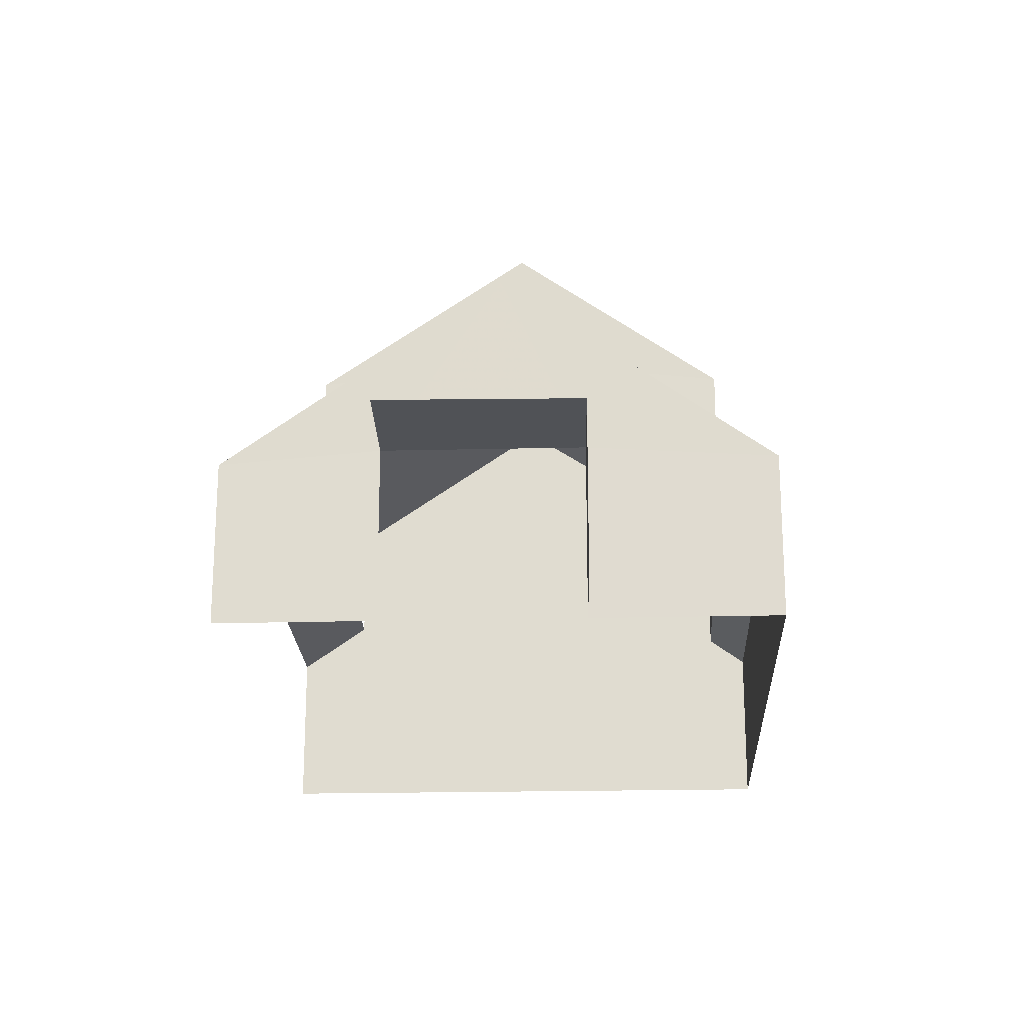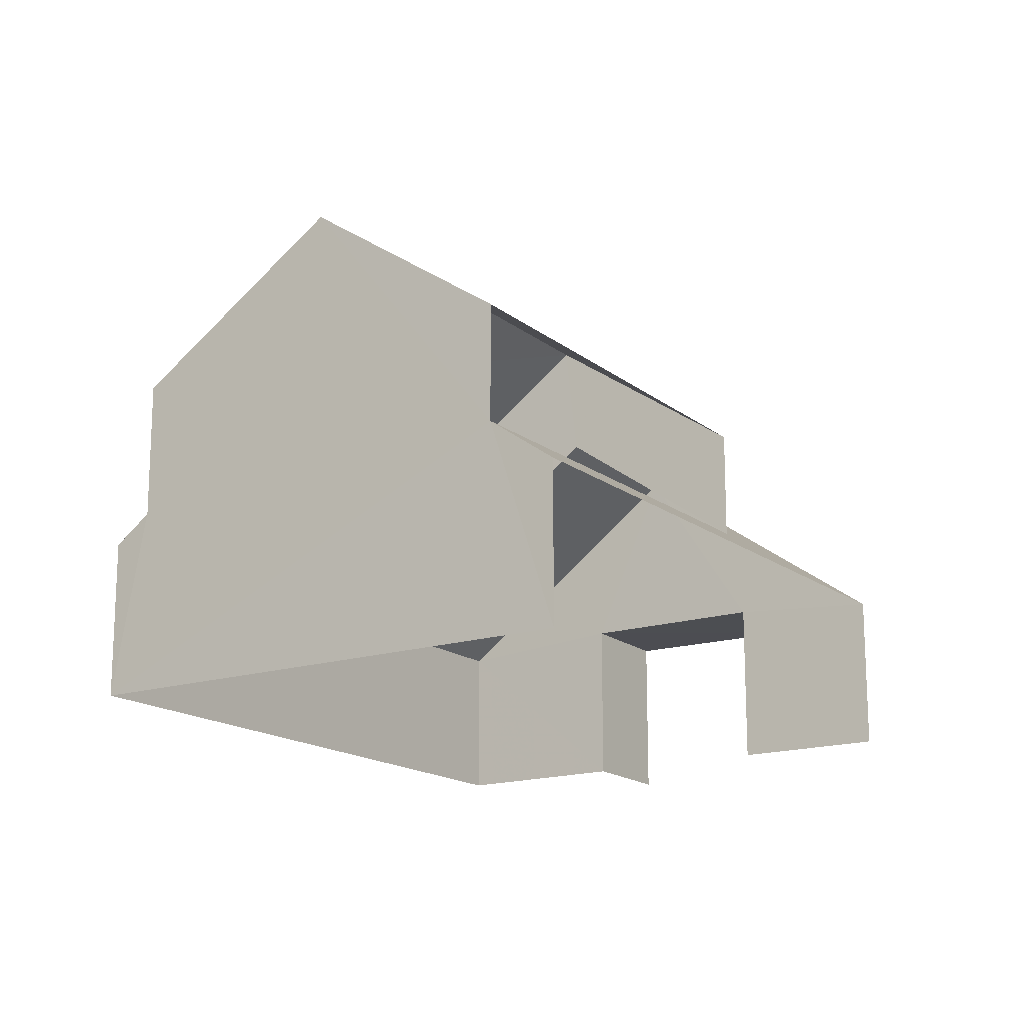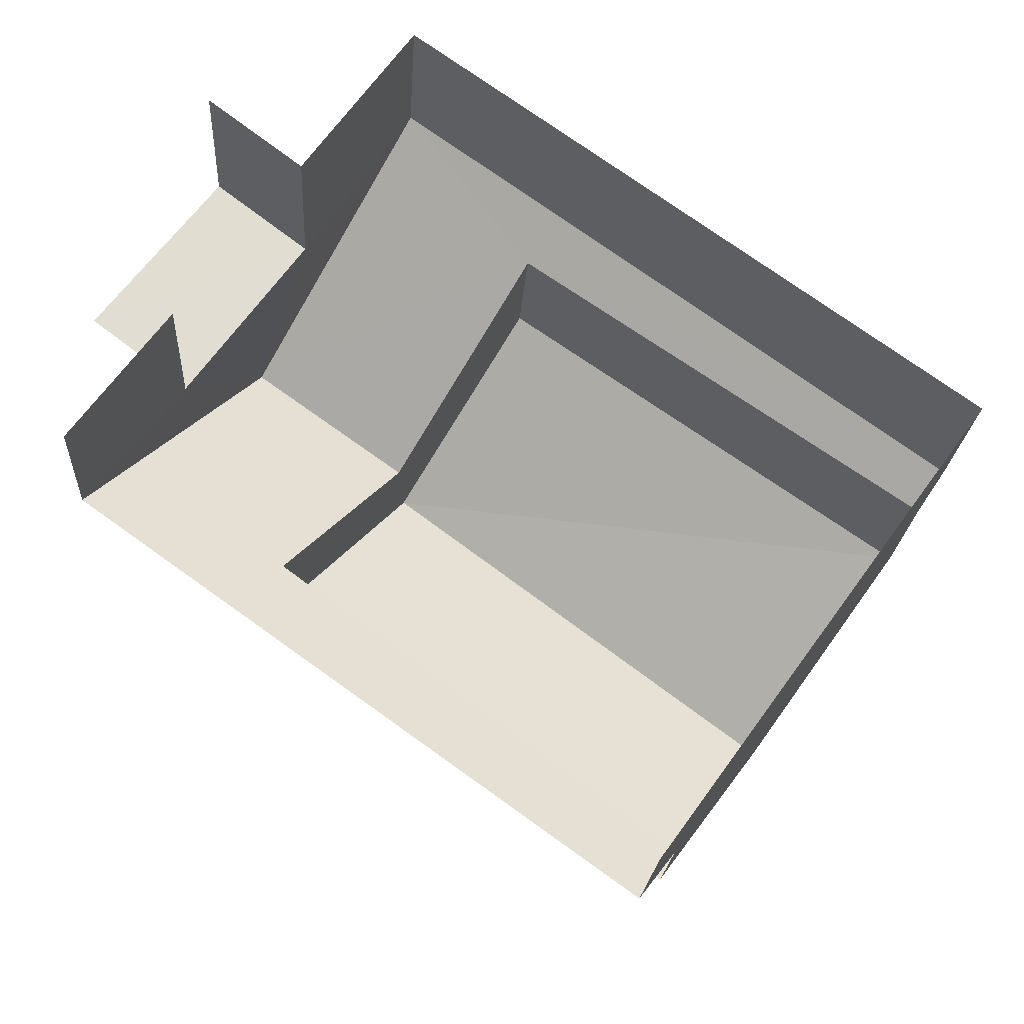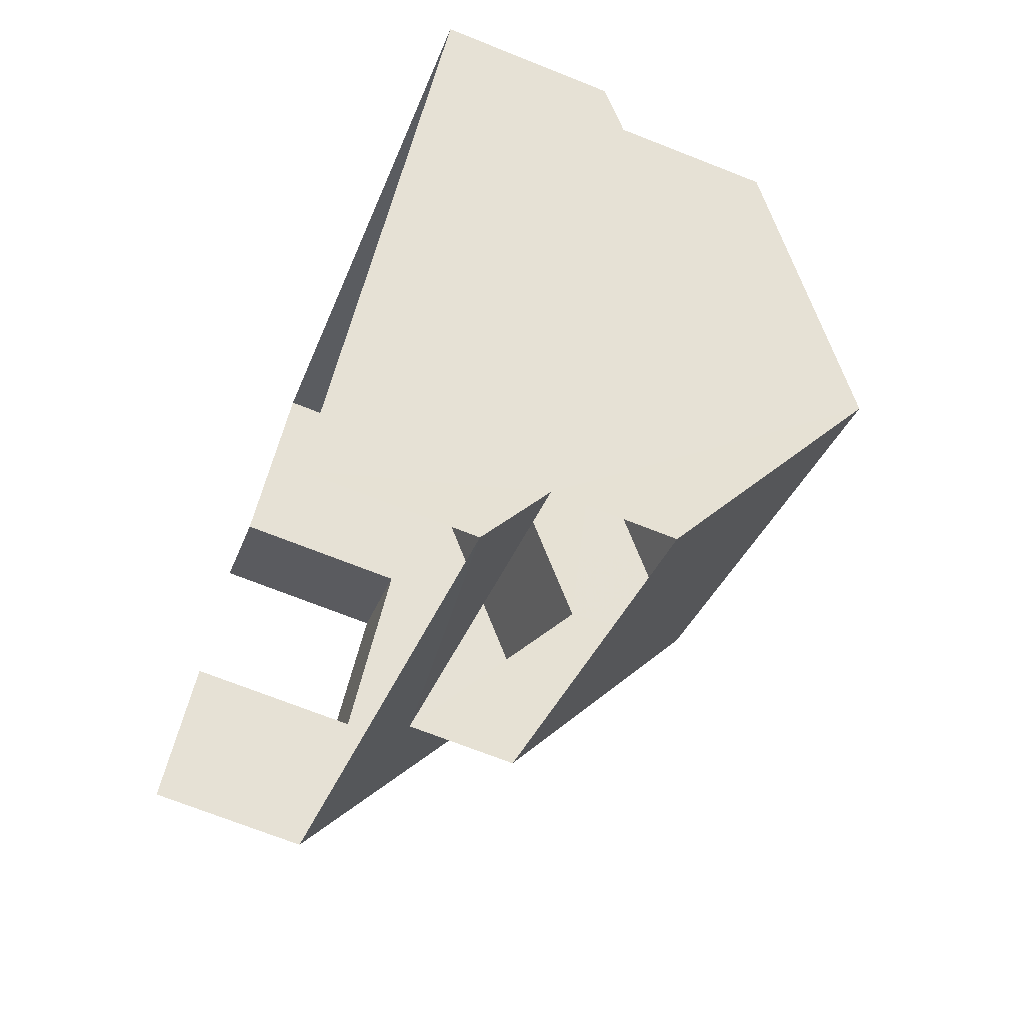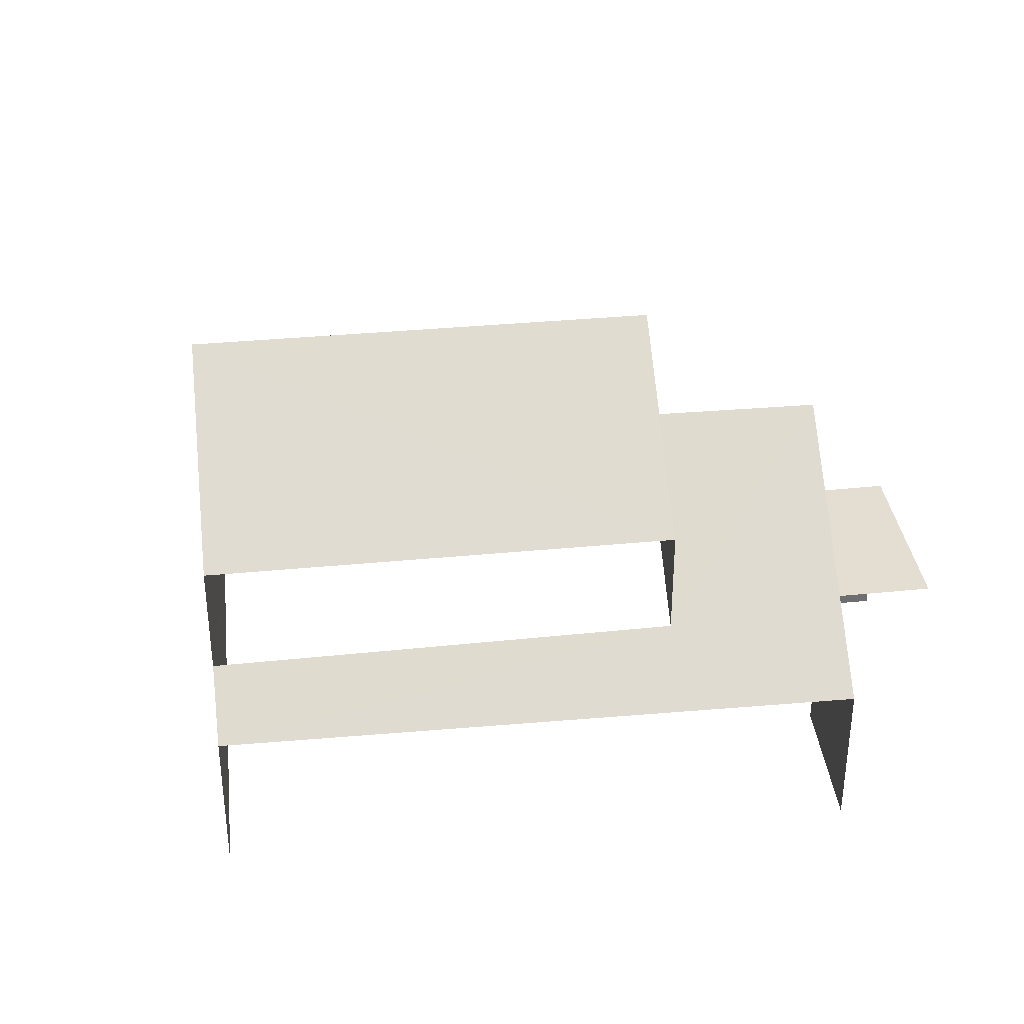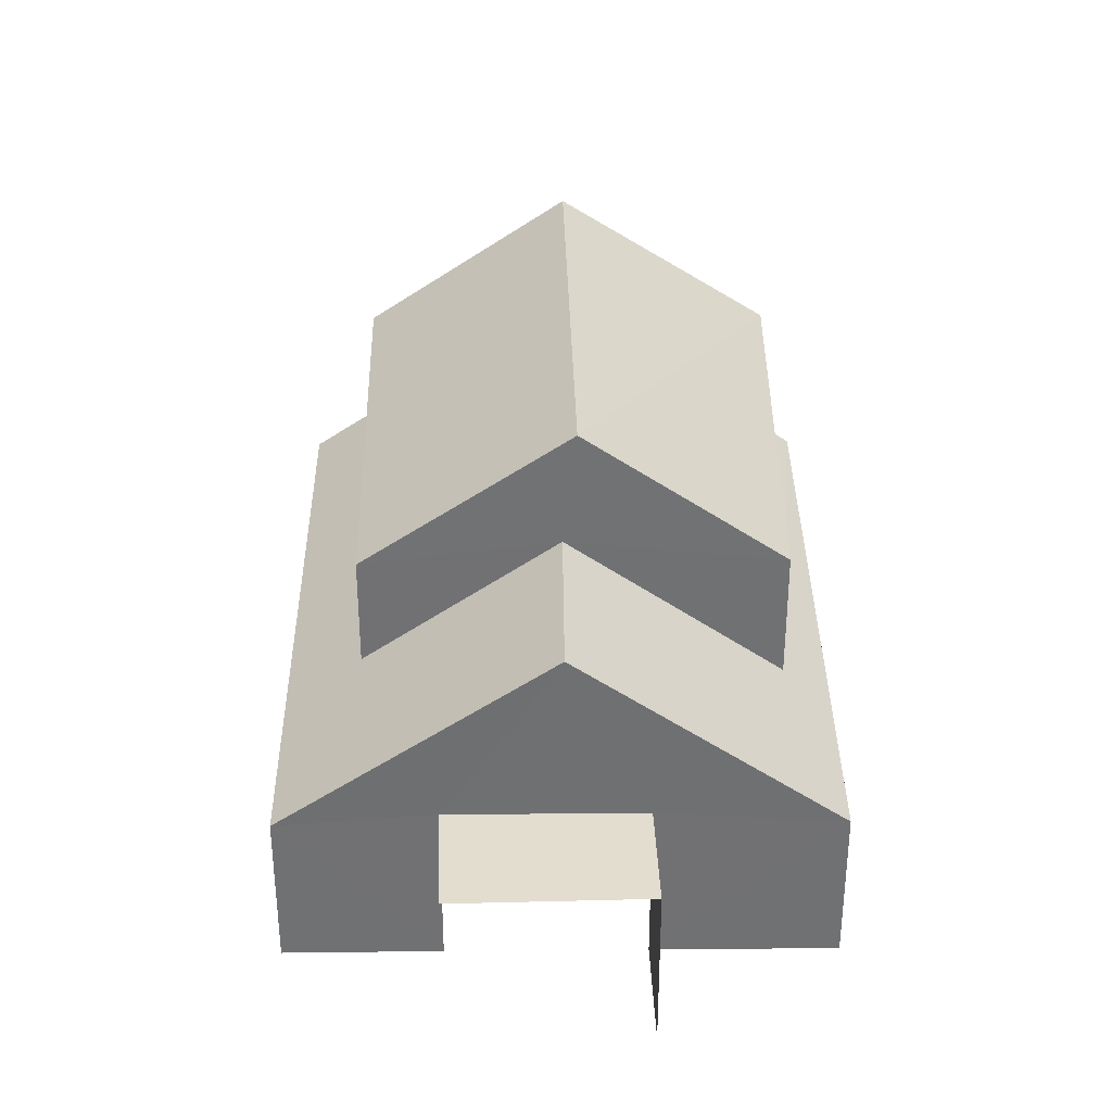
<metadata>
{"format":"obj","ext":"obj","renderer":"f3d","projection":"perspective","resolution":1024,"background":"white","views":[{"elev":-21.1,"azim":128.2,"up":"+Z"},{"elev":-16.5,"azim":-20.6,"up":"+Z"},{"elev":-21.0,"azim":176.5,"up":"+Y"},{"elev":-69.4,"azim":-111.7,"up":"+Y"},{"elev":36.1,"azim":29.3,"up":"+Z"},{"elev":34.8,"azim":125.0,"up":"+Z"}]}
</metadata>
<code>
v -2.254e+05 -1.283e+05 12.46
v -2.254e+05 -1.283e+05 12.46
v -2.254e+05 -1.283e+05 12.46
v -2.254e+05 -1.283e+05 12.46
v -2.254e+05 -1.283e+05 12.46
v -2.254e+05 -1.283e+05 12.46
v -2.254e+05 -1.283e+05 12.46
v -2.254e+05 -1.283e+05 12.46
v -2.254e+05 -1.283e+05 18.7
v -2.254e+05 -1.283e+05 21.42
v -2.254e+05 -1.283e+05 18.7
v -2.254e+05 -1.283e+05 21.42
v -2.254e+05 -1.283e+05 18.7
v -2.254e+05 -1.283e+05 18.7
v -2.254e+05 -1.283e+05 15.75
v -2.254e+05 -1.283e+05 15.75
v -2.254e+05 -1.283e+05 15.75
v -2.254e+05 -1.283e+05 15.75
v -2.254e+05 -1.283e+05 15.52
v -2.254e+05 -1.283e+05 15.52
v -2.254e+05 -1.283e+05 16.19
v -2.254e+05 -1.283e+05 16.05
v -2.254e+05 -1.283e+05 19.15
v -2.254e+05 -1.283e+05 19.15
v -2.254e+05 -1.283e+05 16.45
v -2.254e+05 -1.283e+05 15.52
v -2.254e+05 -1.283e+05 16.54
v -2.254e+05 -1.283e+05 15.52
f 1 2 3
f 3 2 4
f 4 5 6
f 2 7 8
f 5 2 8
f 4 2 5
f 16 8 7
f 17 16 7
f 5 8 16
f 18 5 16
f 27 14 13
f 25 27 13
f 28 4 6
f 28 26 4
f 9 10 11
f 12 13 14
f 10 12 14
f 12 10 9
f 15 16 17
f 15 18 16
f 19 20 21
f 20 22 21
f 23 19 21
f 24 23 21
f 25 26 27
f 24 27 23
f 23 27 28
f 27 26 28
f 27 24 14
f 14 24 10
f 10 24 11
f 24 21 11
f 21 9 11
f 21 22 9
f 15 17 7
f 2 15 7
f 1 19 2
f 19 23 15
f 18 23 28
f 2 19 15
f 5 28 6
f 15 23 18
f 5 18 28
f 20 1 3
f 20 19 1
f 20 3 22
f 12 9 22
f 13 12 25
f 25 3 4
f 25 4 26
f 22 3 25
f 12 22 25

</code>
